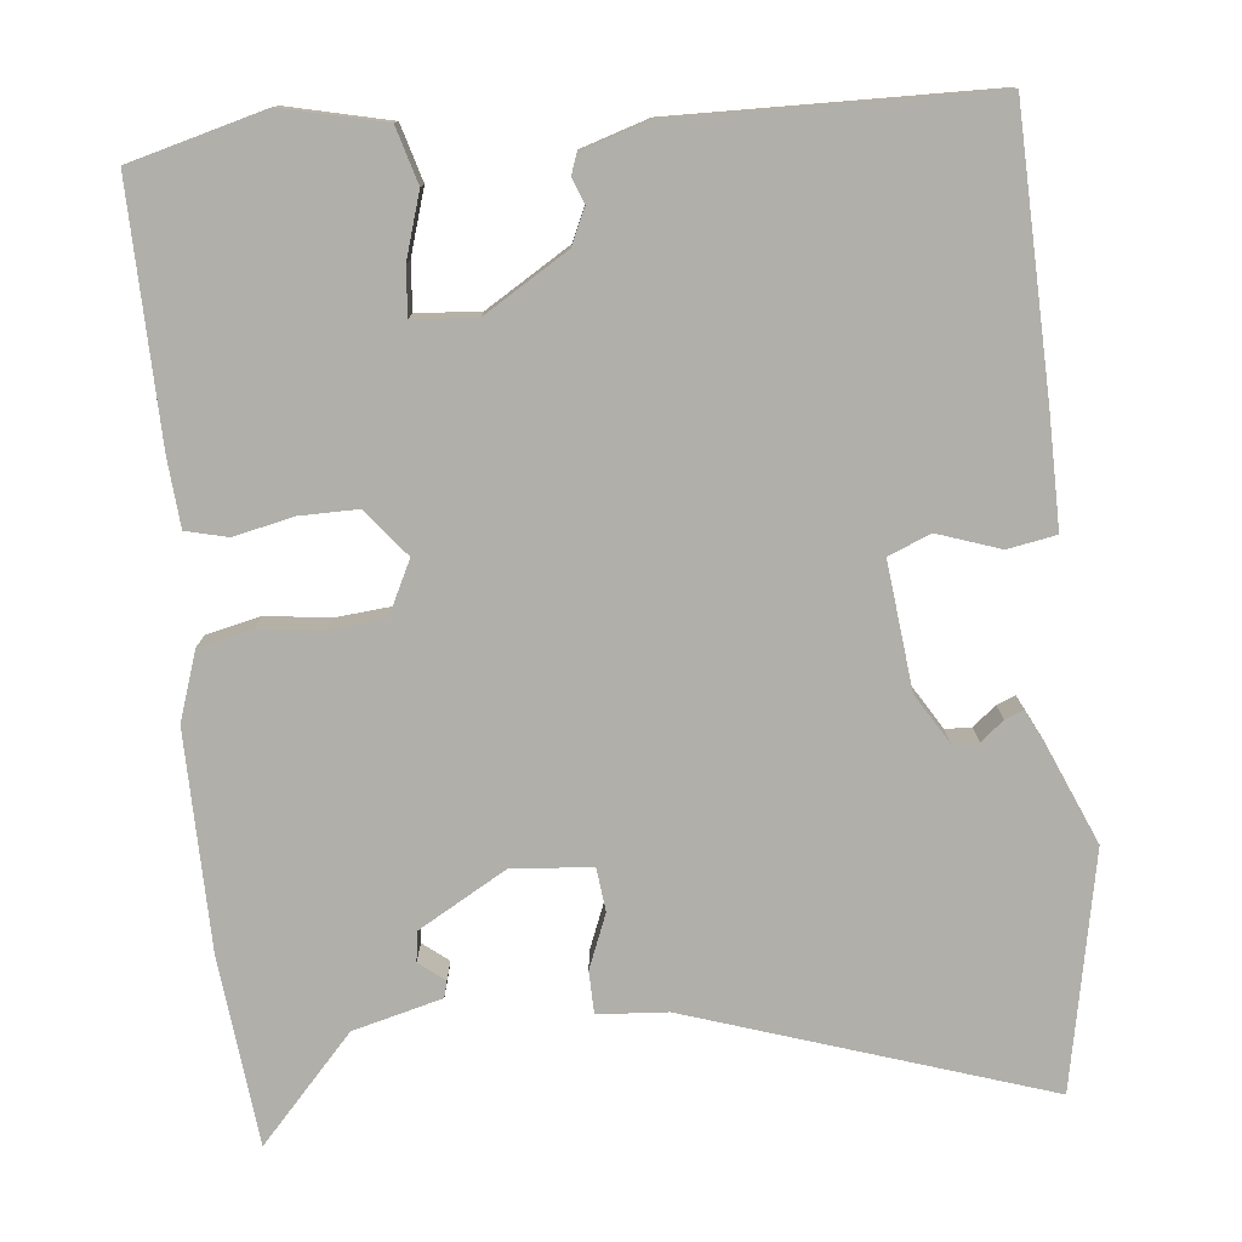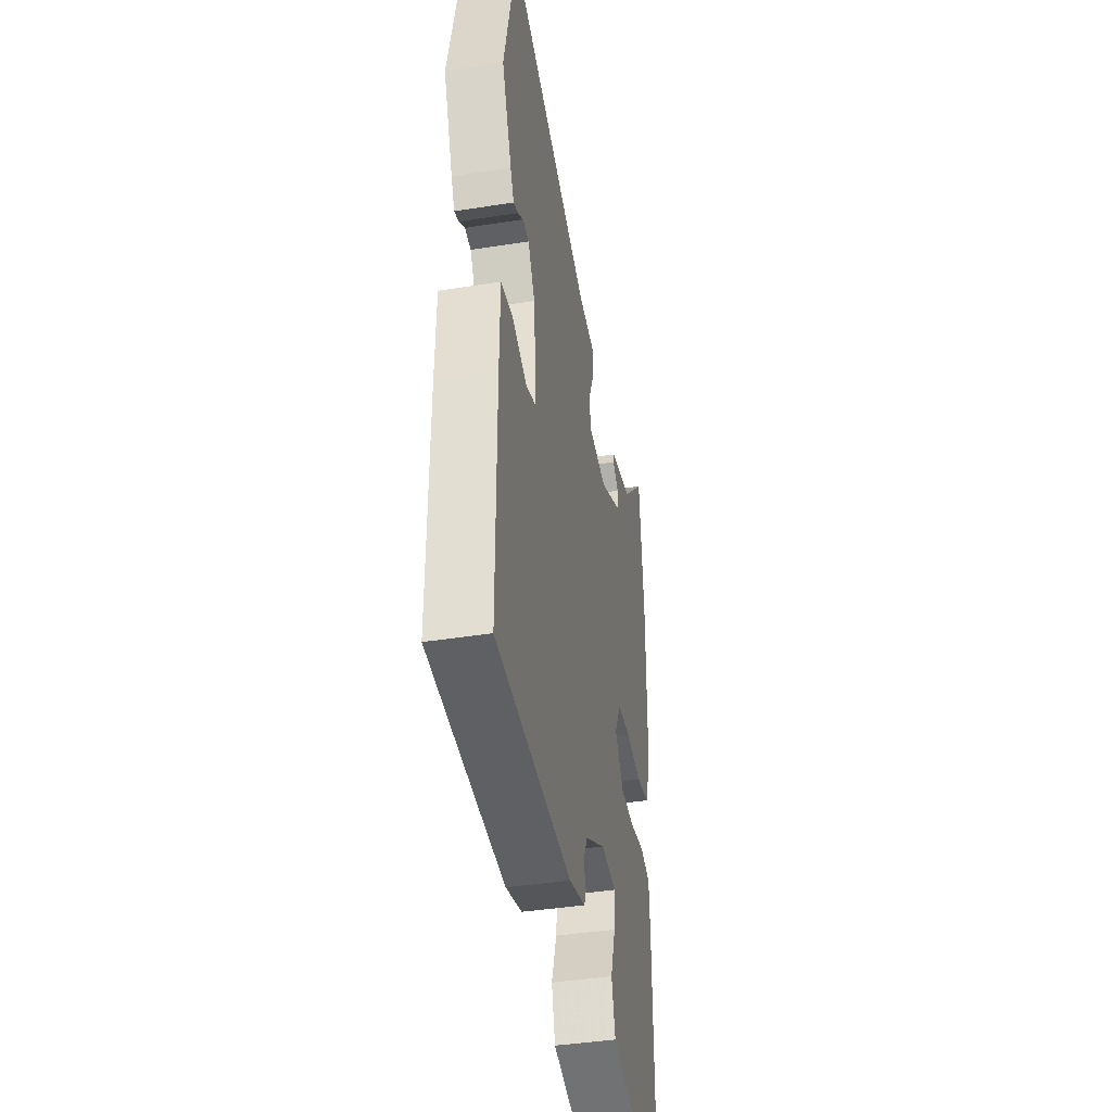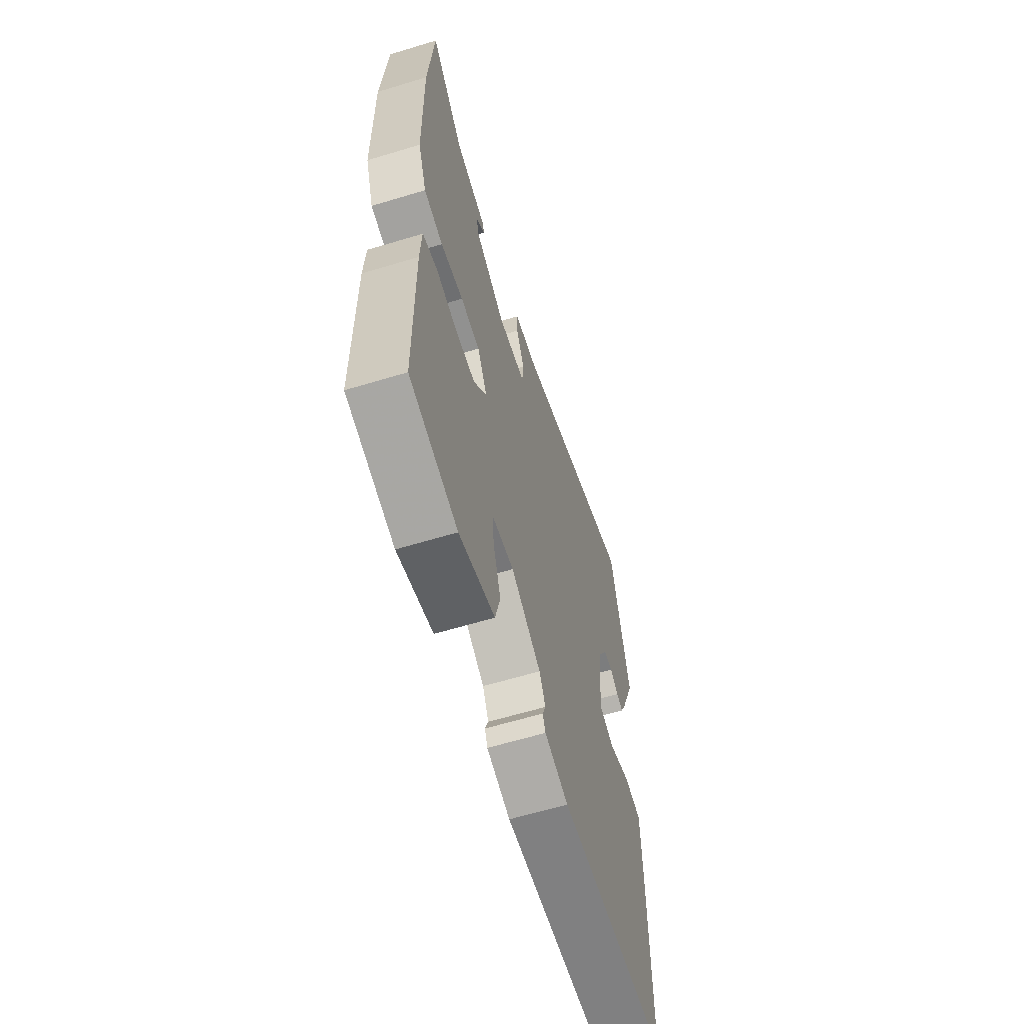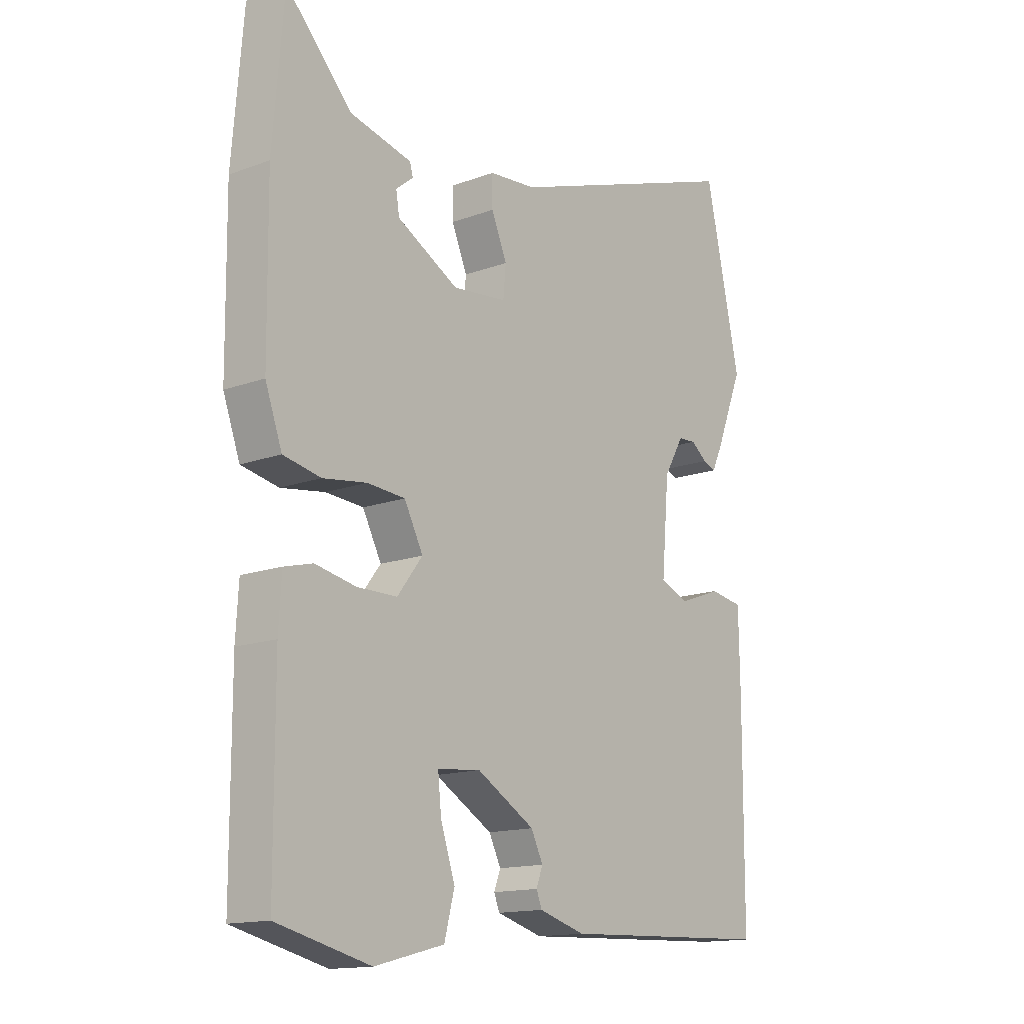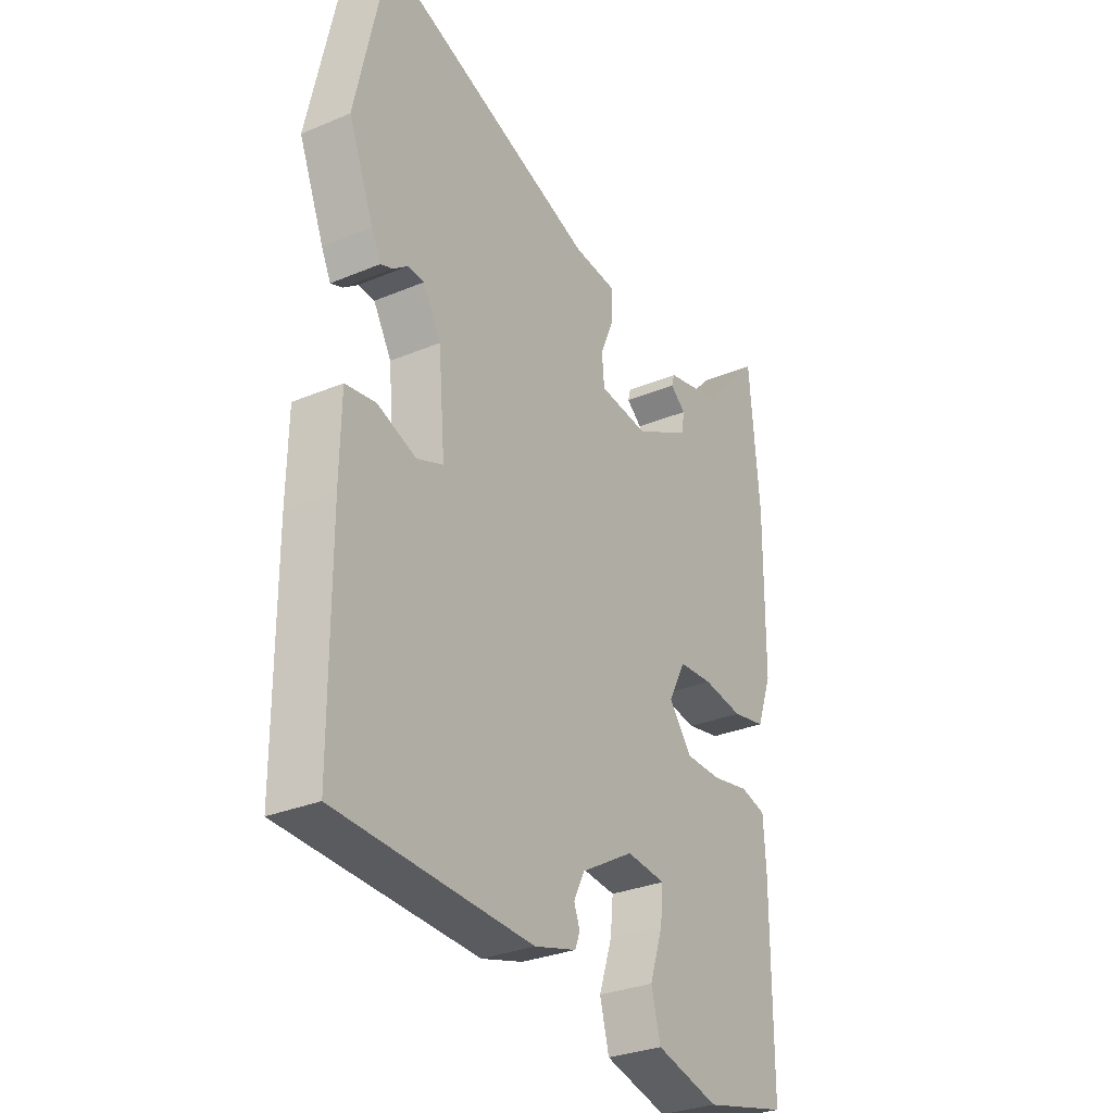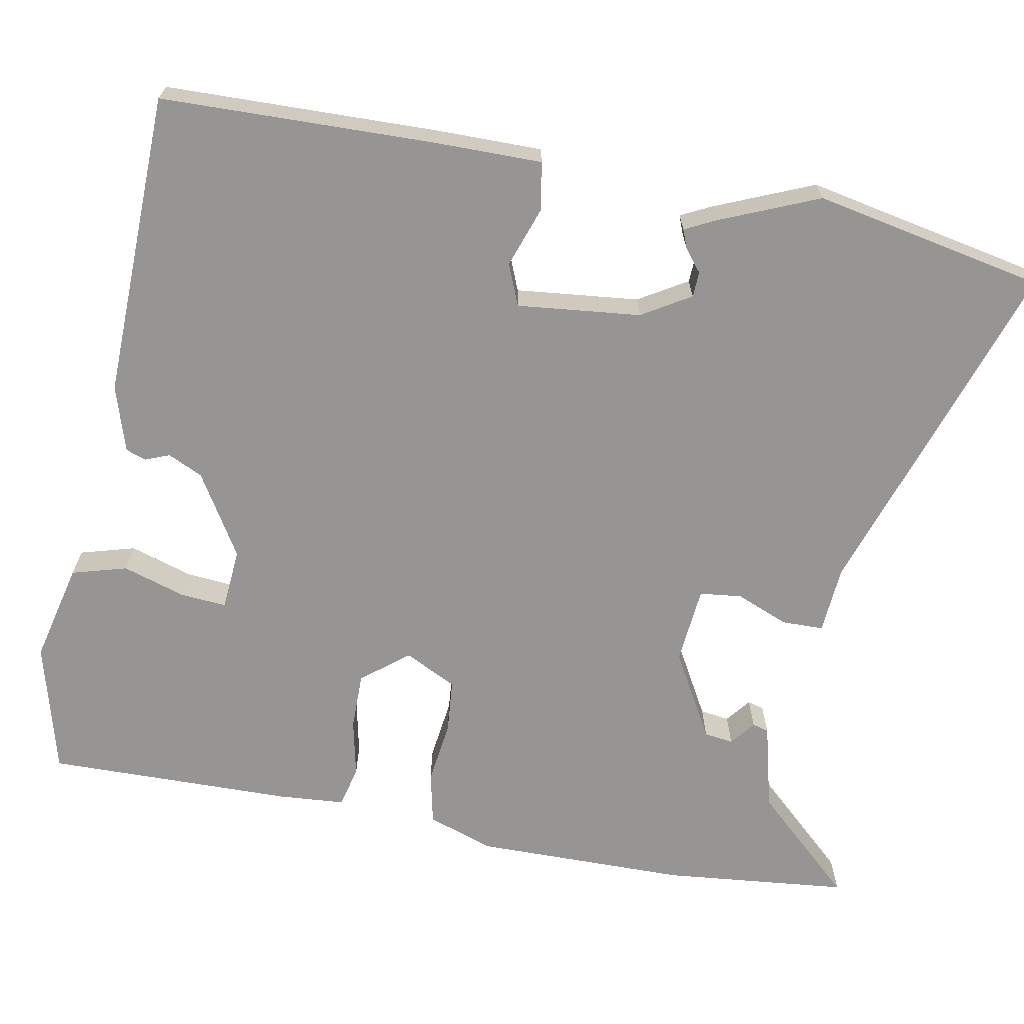
<metadata>
{"format":"obj","ext":"obj","renderer":"f3d","projection":"perspective","resolution":1024,"background":"white","views":[{"elev":-78.0,"azim":-173.0,"up":"+Y"},{"elev":-41.6,"azim":-79.2,"up":"+Z"},{"elev":-62.2,"azim":107.1,"up":"+Z"},{"elev":-14.8,"azim":128.4,"up":"+Z"},{"elev":-30.5,"azim":-58.8,"up":"+Z"},{"elev":-67.5,"azim":-99.6,"up":"+Y"}]}
</metadata>
<code>
v -0.508 0.07 -0.463
v -0.51 0.07 -0.108
v -0.508 0.07 0.032
v -0.446 0.07 0.042
v -0.367 0.07 0.013
v -0.313 0.07 0.034
v -0.327 0.07 0.195
v -0.364 0.07 0.259
v -0.397 0.07 0.261
v -0.427 0.07 0.238
v -0.451 0.07 0.229
v -0.47 0.07 0.269
v -0.522 0.07 0.399
v -0.457 0.07 0.698
v -0.008 0.07 0.54
v 0.08 0.07 0.532
v 0.08 0.07 0.478
v 0.051 0.07 0.41
v 0.056 0.07 0.355
v 0.157 0.07 0.344
v 0.271 0.07 0.406
v 0.277 0.07 0.444
v 0.245 0.07 0.47
v 0.251 0.07 0.491
v 0.365 0.07 0.518
v 0.488 0.07 0.647
v 0.508 0.07 0.405
v 0.505 0.07 0.129
v 0.474 0.07 0.043
v 0.405 0.07 0.029
v 0.323 0.07 0.041
v 0.253 0.07 0.036
v 0.218 0.07 -0.031
v 0.265 0.07 -0.092
v 0.339 0.07 -0.093
v 0.415 0.07 -0.078
v 0.468 0.07 -0.092
v 0.473 0.07 -0.179
v 0.472 0.07 -0.5
v 0.299 0.07 -0.542
v 0.17 0.07 -0.509
v 0.151 0.07 -0.437
v 0.178 0.07 -0.356
v 0.184 0.07 -0.296
v 0.104 0.07 -0.288
v -0.004 0.07 -0.351
v -0.026 0.07 -0.396
v -0.014 0.07 -0.428
v -0.024 0.07 -0.454
v -0.11 0.07 -0.479
v -0.508 0 -0.463
v -0.51 0 -0.108
v -0.508 0 0.032
v -0.446 0 0.042
v -0.367 0 0.013
v -0.313 0 0.034
v -0.327 0 0.195
v -0.364 0 0.259
v -0.397 0 0.261
v -0.427 0 0.238
v -0.451 0 0.229
v -0.47 0 0.269
v -0.522 0 0.399
v -0.457 0 0.698
v -0.008 0 0.54
v 0.08 0 0.532
v 0.08 0 0.478
v 0.051 0 0.41
v 0.056 0 0.355
v 0.157 0 0.344
v 0.271 0 0.406
v 0.277 0 0.444
v 0.245 0 0.47
v 0.251 0 0.491
v 0.365 0 0.518
v 0.488 0 0.647
v 0.508 0 0.405
v 0.505 0 0.129
v 0.474 0 0.043
v 0.405 0 0.029
v 0.323 0 0.041
v 0.253 0 0.036
v 0.218 0 -0.031
v 0.265 0 -0.092
v 0.339 0 -0.093
v 0.415 0 -0.078
v 0.468 0 -0.092
v 0.473 0 -0.179
v 0.472 0 -0.5
v 0.299 0 -0.542
v 0.17 0 -0.509
v 0.151 0 -0.437
v 0.178 0 -0.356
v 0.184 0 -0.296
v 0.104 0 -0.288
v -0.004 0 -0.351
v -0.026 0 -0.396
v -0.014 0 -0.428
v -0.024 0 -0.454
v -0.11 0 -0.479
f 3 4 5
f 2 3 5
f 1 2 5
f 50 1 5
f 49 50 5
f 48 49 5
f 47 48 5
f 46 47 5 6
f 45 46 6 7
f 44 45 7 8
f 41 42 43
f 40 41 43
f 39 40 43
f 38 39 43
f 37 38 43
f 36 37 43
f 35 36 43
f 34 35 43 44
f 33 34 44 8
f 29 30 31
f 28 29 31
f 27 28 31
f 26 27 31
f 25 26 31
f 25 31 32
f 22 23 24 25
f 25 32 33
f 22 25 33
f 21 22 33
f 15 16 17 18
f 15 18 19
f 14 15 19
f 12 13 14
f 11 12 14
f 10 11 14
f 9 10 14
f 8 9 14 19
f 33 8 19 20
f 20 21 33
f 55 54 53
f 55 53 52
f 55 52 51
f 55 51 100
f 55 100 99
f 55 99 98
f 55 98 97
f 56 55 97 96
f 57 56 96 95
f 58 57 95 94
f 93 92 91
f 93 91 90
f 93 90 89
f 93 89 88
f 93 88 87
f 93 87 86
f 93 86 85
f 94 93 85 84
f 58 94 84 83
f 81 80 79
f 81 79 78
f 81 78 77
f 81 77 76
f 81 76 75
f 82 81 75
f 75 74 73 72
f 83 82 75
f 83 75 72
f 83 72 71
f 68 67 66 65
f 69 68 65
f 69 65 64
f 64 63 62
f 64 62 61
f 64 61 60
f 64 60 59
f 69 64 59 58
f 70 69 58 83
f 83 71 70
f 1 51 52 2
f 2 52 53 3
f 3 53 54 4
f 4 54 55 5
f 5 55 56 6
f 6 56 57 7
f 7 57 58 8
f 8 58 59 9
f 9 59 60 10
f 10 60 61 11
f 11 61 62 12
f 12 62 63 13
f 13 63 64 14
f 14 64 65 15
f 15 65 66 16
f 16 66 67 17
f 17 67 68 18
f 18 68 69 19
f 19 69 70 20
f 20 70 71 21
f 21 71 72 22
f 22 72 73 23
f 23 73 74 24
f 24 74 75 25
f 25 75 76 26
f 26 76 77 27
f 27 77 78 28
f 28 78 79 29
f 29 79 80 30
f 30 80 81 31
f 31 81 82 32
f 32 82 83 33
f 33 83 84 34
f 34 84 85 35
f 35 85 86 36
f 36 86 87 37
f 37 87 88 38
f 38 88 89 39
f 39 89 90 40
f 40 90 91 41
f 41 91 92 42
f 42 92 93 43
f 43 93 94 44
f 44 94 95 45
f 45 95 96 46
f 46 96 97 47
f 47 97 98 48
f 48 98 99 49
f 49 99 100 50
f 50 100 51 1

</code>
